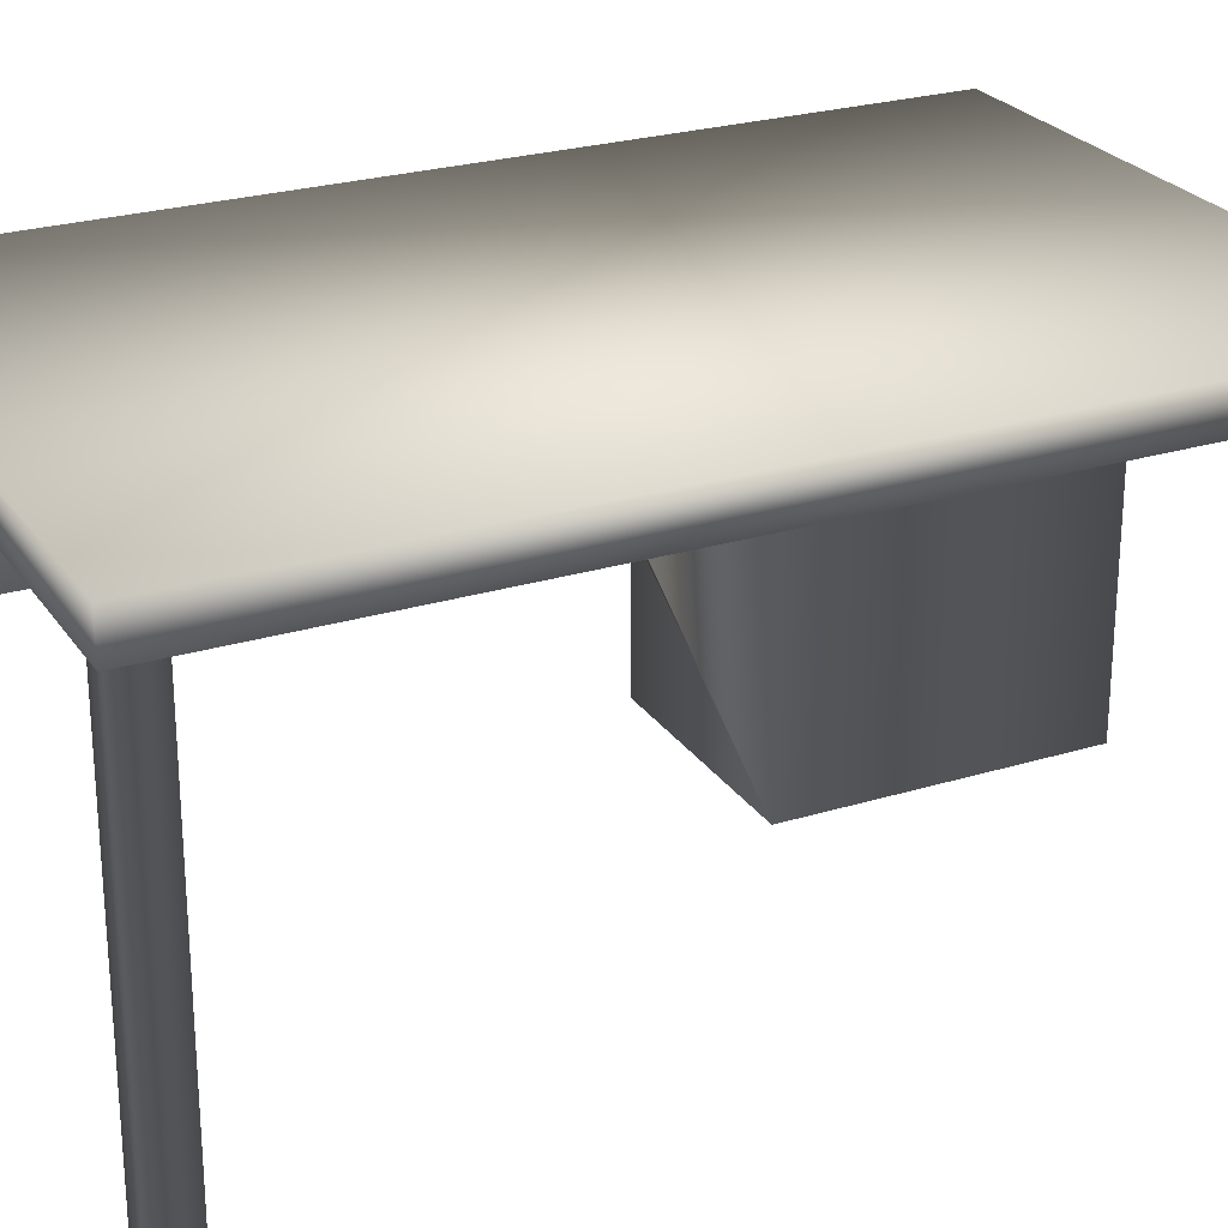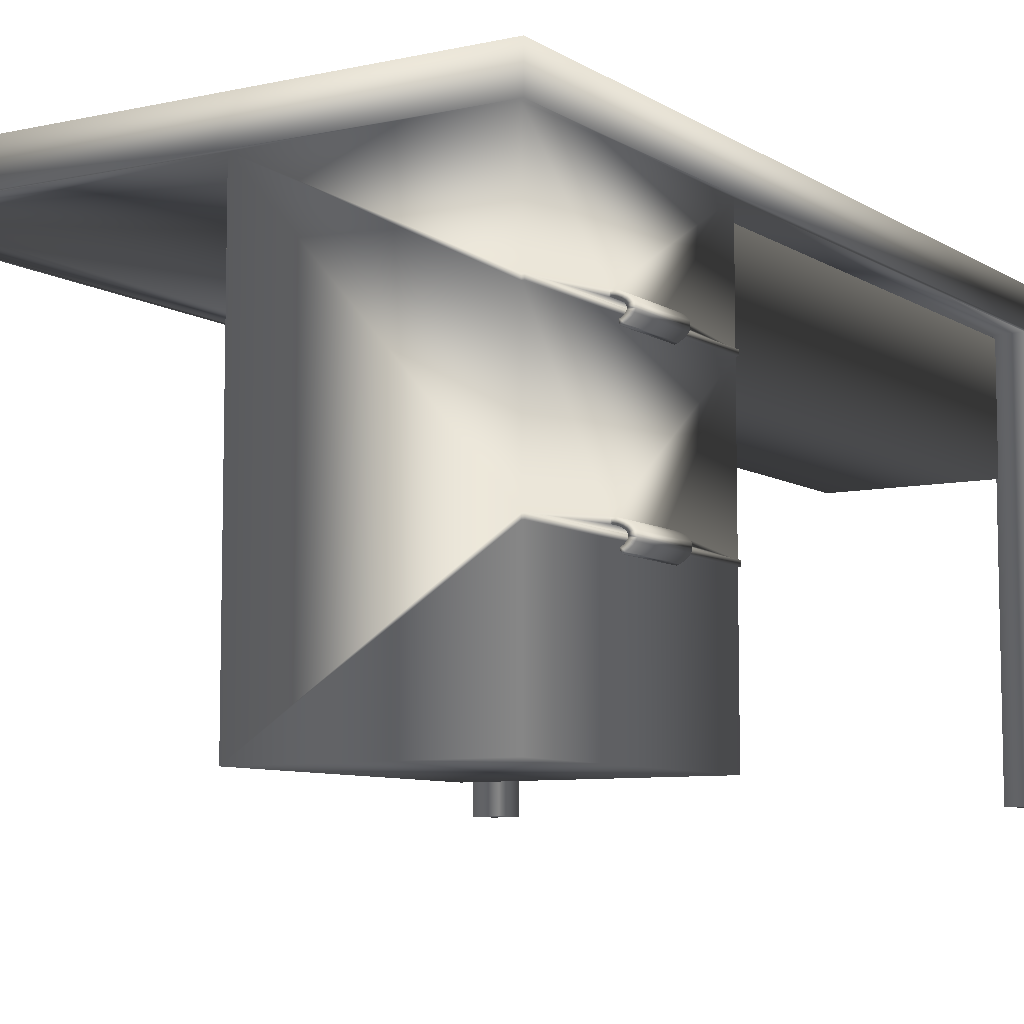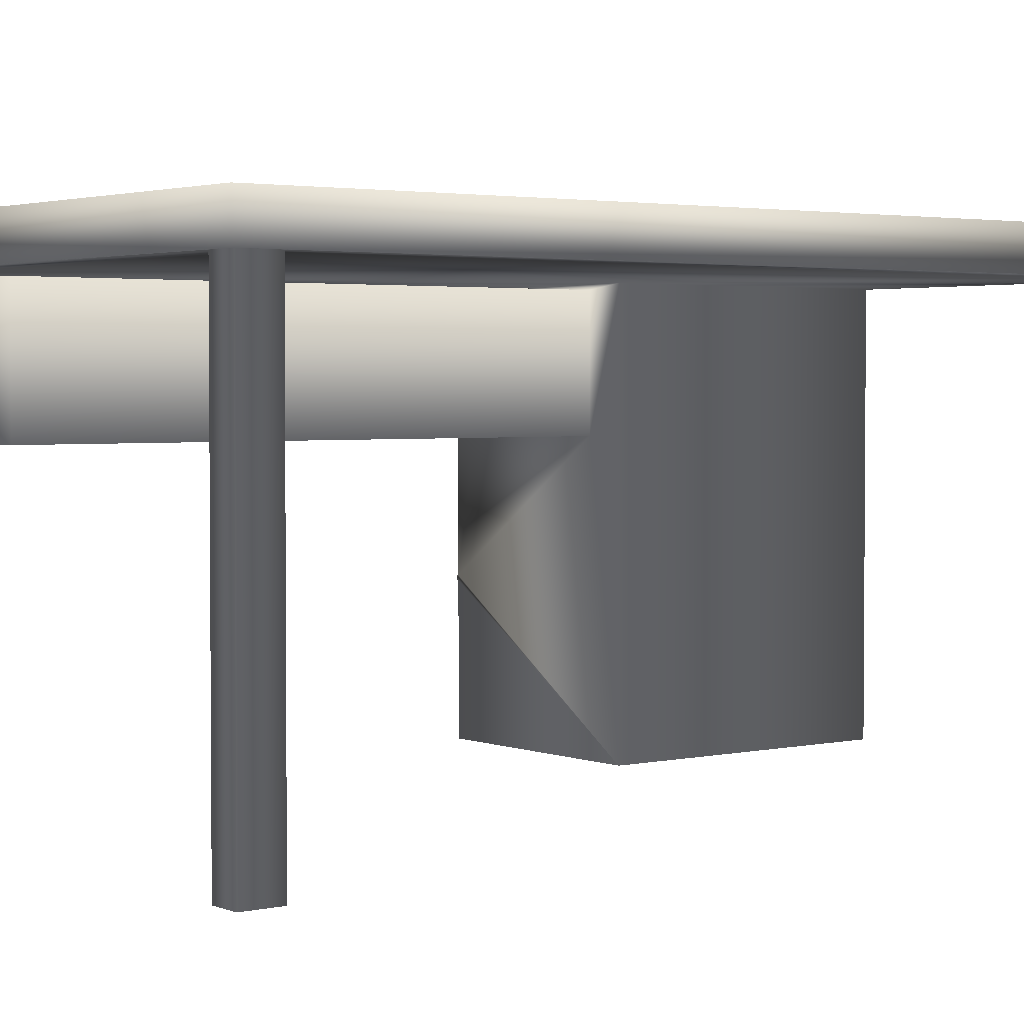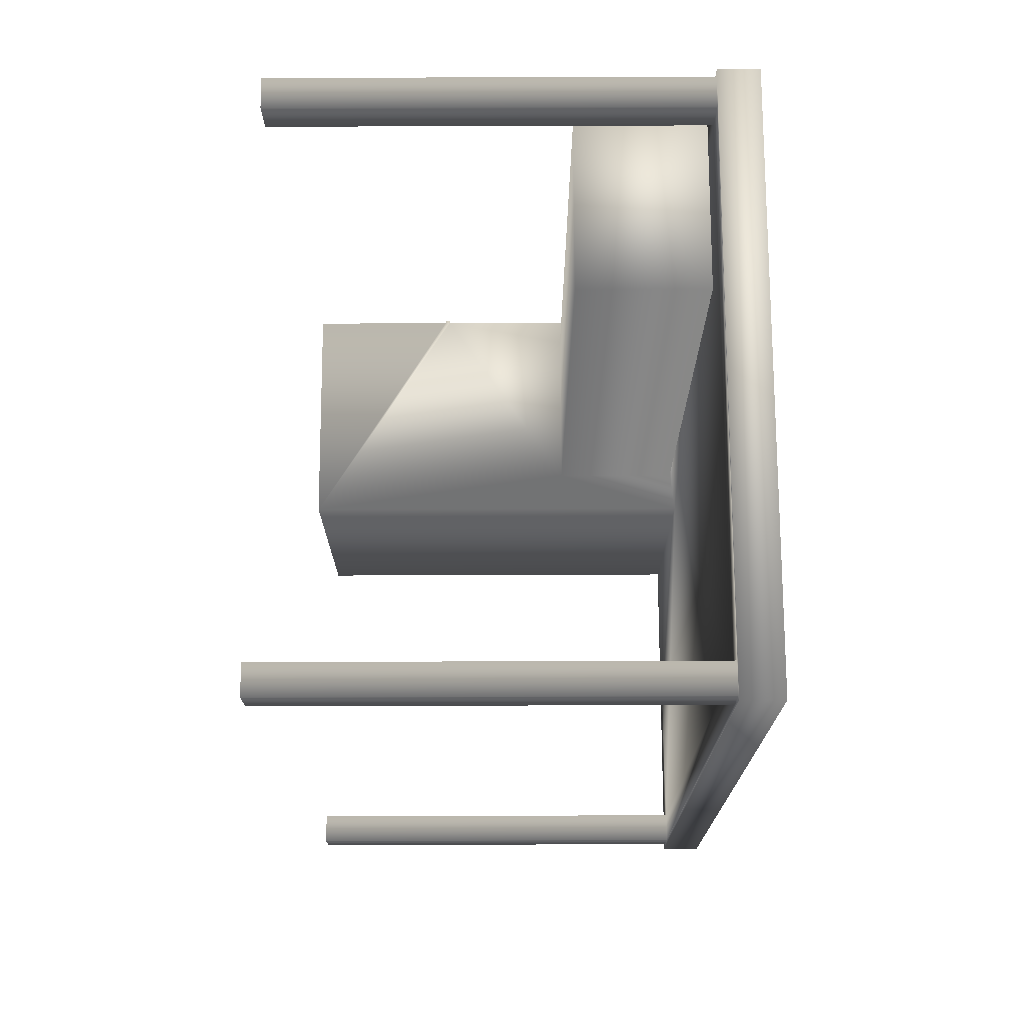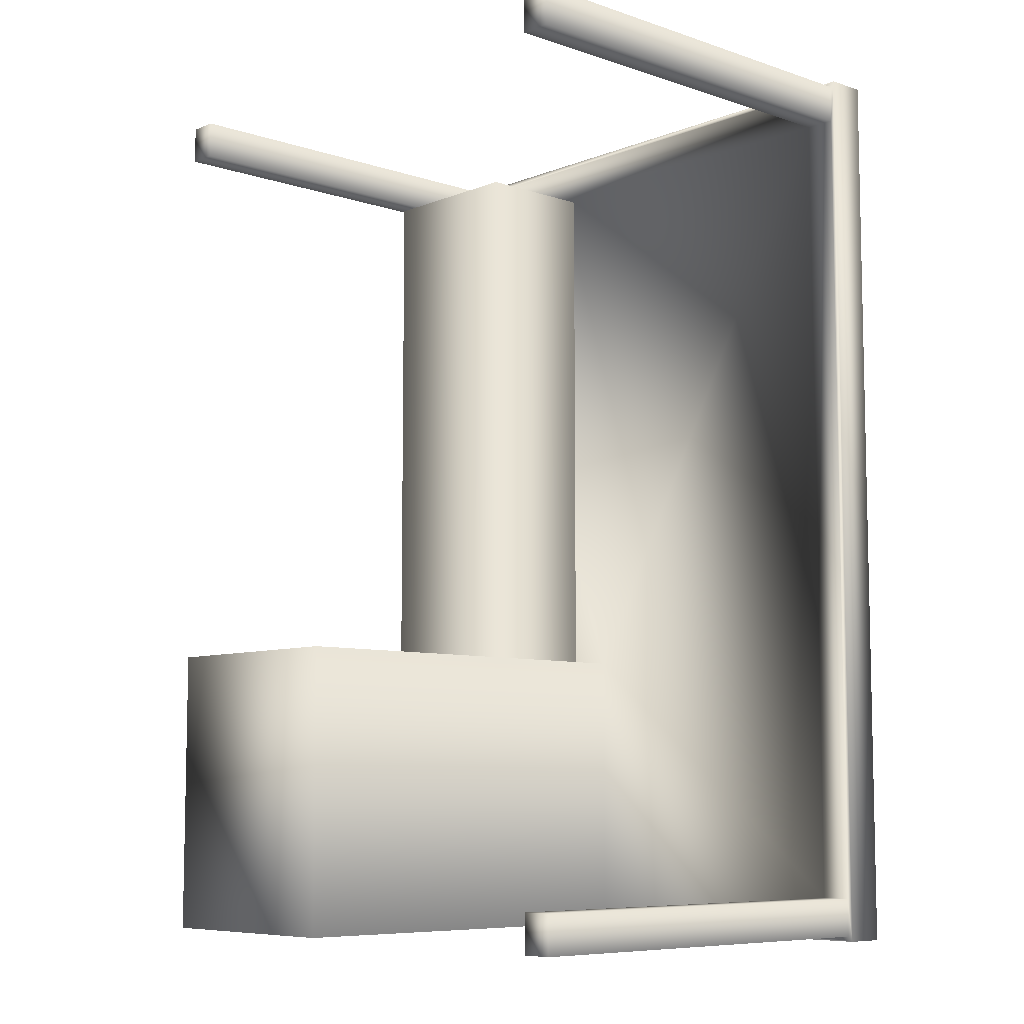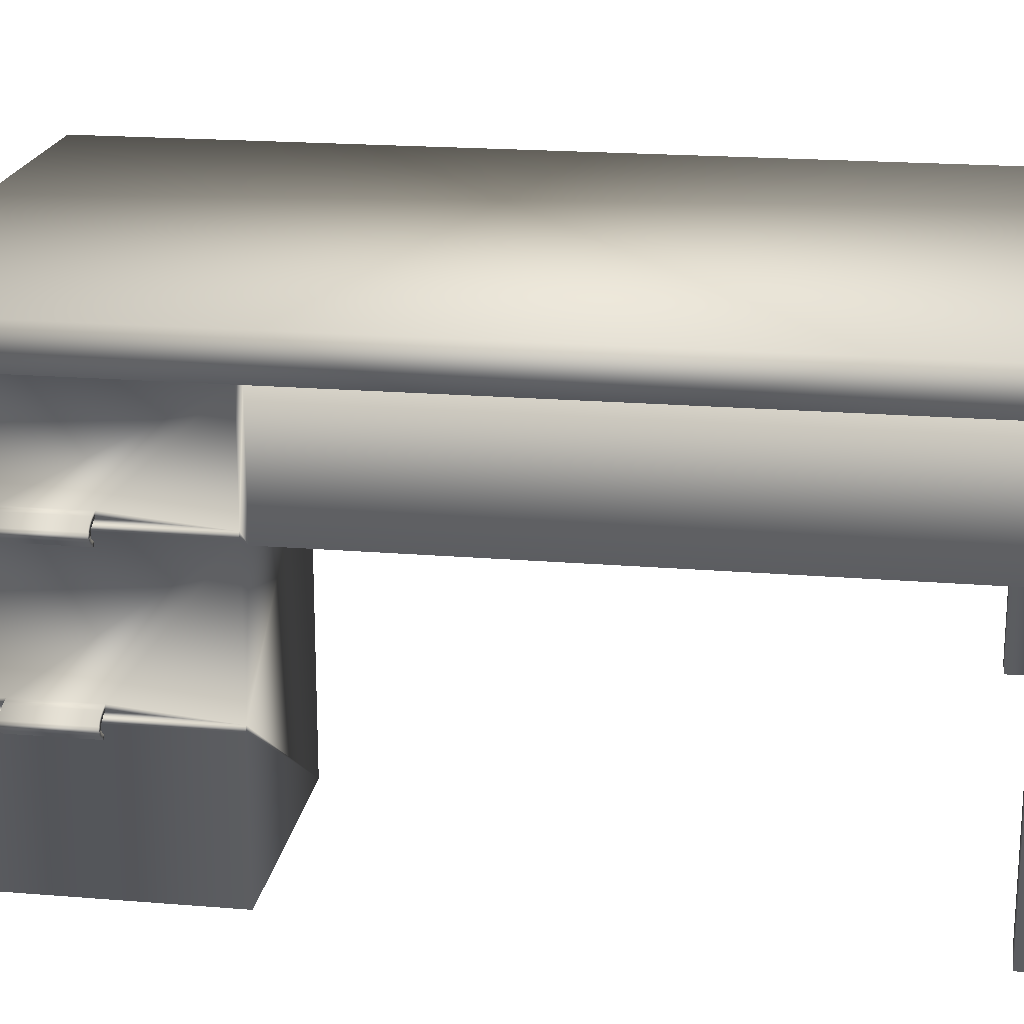
<metadata>
{"format":"obj","ext":"obj","renderer":"f3d","projection":"perspective","resolution":1024,"background":"white","views":[{"elev":25.3,"azim":63.7,"up":"+Y"},{"elev":-7.9,"azim":-148.3,"up":"+Y"},{"elev":2.7,"azim":52.6,"up":"+Y"},{"elev":73.1,"azim":89.8,"up":"+Z"},{"elev":-7.8,"azim":47.5,"up":"+Z"},{"elev":19.9,"azim":-81.4,"up":"+Y"}]}
</metadata>
<code>
o desk2
v -63 30.03 -78
v -62.97 30.56 -78
v -61.64 30.37 -78
v -61.61 29.98 -78
v -61.4 29.59 -78
v -62.43 29.04 -78
v -61.01 29.23 -78
v -60.47 28.9 -78
v -61.23 28.24 -78
v -61.5 30.75 -78
v -62.51 31.55 -78
v -61.19 31.11 -78
v -62.03 31.98 -78
v -61.37 32.35 -78
v -61.88 28.62 -78
v -60.57 28 -78
v -60.44 28.89 -78
v -60.71 31.44 -78
v -60.62 32.67 -78
v -60.09 31.71 -78
v -62.86 31.06 -78
v -62.79 29.51 -78
v -60.09 61.71 -78
v -60.09 61.71 -63
v -60.71 61.44 -63
v -63 60.03 -63
v -63 60.03 -78
v -62.79 59.51 -78
v -62.97 60.56 -78
v -61.23 28.24 -63
v -61.88 28.62 -63
v -62.43 29.04 -63
v -60.62 32.67 -63
v -60.47 28.9 -63
v -60.44 28.89 -63
v -59.8 32.87 -63
v -59.8 32.87 -78
v -62.79 29.51 -63
v -63 30.03 -63
v -62.97 30.56 -63
v -60.62 62.67 -63
v -59.8 62.87 -63
v -62.86 31.06 -63
v -62.51 31.55 -63
v -62.03 31.98 -63
v -62.03 61.98 -63
v -61.19 61.11 -63
v -61.37 62.35 -63
v -61.5 60.75 -63
v -62.51 61.55 -63
v -62.86 61.06 -63
v -62.97 60.56 -63
v -61.64 60.37 -63
v -61.61 59.97 -63
v -62.43 59.04 -63
v -61.4 59.59 -63
v -61.23 58.24 -63
v -61.01 59.23 -63
v -61.88 58.62 -63
v -60.47 58.9 -63
v -60.57 58 -63
v -60.44 58.89 -63
v -62.79 59.51 -63
v -61.19 31.11 -63
v -61.64 30.37 -63
v -60.71 31.44 -63
v -60.09 31.71 -63
v -61.37 32.35 -63
v -61.61 29.98 -63
v -61.4 29.59 -63
v -61.01 29.23 -63
v -60.57 28 -63
v -61.5 30.75 -63
v -59.35 61.93 -78
v -59.8 62.87 -78
v -60.62 62.67 -78
v -62.03 61.98 -78
v -61.37 62.35 -78
v -61.19 61.11 -78
v -60.71 61.44 -78
v -61.64 60.37 -78
v -62.86 61.06 -78
v -61.5 60.75 -78
v -62.51 61.55 -78
v -61.88 58.62 -78
v -62.43 59.04 -78
v -61.4 59.59 -78
v -61.01 59.23 -78
v -60.47 58.9 -78
v -61.23 58.24 -78
v -60.44 58.89 -78
v -60.57 58 -78
v -61.61 59.97 -78
v -59 32.98 -63
v -59.35 31.93 -63
v -59 62.98 -63
v -59 62.98 -78
v -59.5 61 -42
v -59.5 60 -42
v -59 60 -42
v -59 61 -42
v -59.35 61.93 -63
v -59 61.99 -63
v -59 31.99 -63
v -59 61 -100
v -59 60 -100
v -59.5 60 -100
v -59.5 61 -100
v -59 61.99 -78
v -59 31.99 -78
v -59.35 31.93 -78
v -59 32.98 -78
v -59 31 -42
v -59 31 -100
v -59.5 31 -100
v -59.5 31 -42
v -59 30 -42
v -59.5 30 -42
v -59.5 30 -100
v -59 30 -100
v -59 1 -100
v -59 1 -42
v -59 0 69.56
v -59 83 77.02
v -59 83 69.56
v -59 0 77.02
v -53 0 77.02
v -53 0 69.56
v -13 83 -100
v -13 1 -100
v -59 83 -100
v -54 82 -42
v -54 82 68
v -21 82 68
v -54 57 -42
v -54 57 68
v -13 1 -42
v -59 83 -42
v -53 83 69.56
v -53 83 77.02
v 50 83 -100
v 50 0 -100
v 50 0 -92.54
v 50 83 -92.54
v 50 83 69.56
v 50 0 69.56
v 50 0 77.02
v 50 83 77.02
v 56 0 -92.54
v 56 0 -100
v 56 0 77.02
v 56 0 69.56
v 56 83 -100
v 56 83 -92.54
v 56 83 69.56
v 56 83 77.02
v 57 83 78
v 57 83 -101
v -60 83 -101
v -13 83 -42
v -60 83 78
v 57 91 -101
v -60 91 -101
v -60 91 78
v 57 91 78
v -21 57 68
v -21 57 -42
v -21 82 -42
f 1 2 3
f 4 5 6
f 7 8 9
f 10 11 12
f 13 14 12
f 7 15 5
f 16 9 8
f 17 16 8
f 18 12 14
f 14 19 18
f 20 18 19
f 11 10 21
f 13 12 11
f 10 3 21
f 2 21 3
f 1 3 4
f 6 22 4
f 1 4 22
f 6 5 15
f 15 7 9
f 23 24 25
f 26 27 28
f 27 26 29
f 30 31 15
f 31 32 15
f 33 19 14
f 34 8 7
f 8 35 17
f 33 36 37
f 6 15 32
f 6 32 22
f 38 22 32
f 38 39 22
f 1 22 39
f 1 39 2
f 40 2 39
f 41 24 42
f 43 21 2
f 43 2 40
f 21 43 11
f 44 11 43
f 44 45 11
f 13 11 45
f 46 47 48
f 48 25 41
f 49 50 51
f 51 52 53
f 54 55 56
f 24 41 25
f 25 48 47
f 46 50 47
f 49 47 50
f 57 58 59
f 56 59 58
f 58 57 60
f 57 61 60
f 62 60 61
f 52 26 53
f 53 49 51
f 54 53 26
f 63 54 26
f 55 54 63
f 59 56 55
f 45 44 64
f 40 39 65
f 66 67 33
f 64 66 68
f 68 45 64
f 38 32 69
f 70 31 71
f 71 30 34
f 35 34 72
f 68 66 33
f 36 33 67
f 44 43 73
f 73 64 44
f 65 73 43
f 43 40 65
f 69 65 39
f 39 38 69
f 70 69 32
f 72 34 30
f 31 70 32
f 30 71 31
f 74 23 75
f 76 75 23
f 77 78 79
f 80 79 78
f 81 82 83
f 83 84 79
f 78 76 80
f 85 86 87
f 88 85 87
f 89 90 88
f 91 92 89
f 90 89 92
f 85 88 90
f 84 83 82
f 29 82 81
f 77 79 84
f 27 29 81
f 27 81 93
f 93 87 86
f 86 28 93
f 27 93 28
f 94 36 95
f 23 80 76
f 79 49 83
f 83 53 81
f 81 53 93
f 80 23 25
f 47 79 25
f 19 37 20
f 88 87 56
f 60 89 88
f 91 89 60
f 84 50 77
f 78 77 48
f 46 48 77
f 41 76 78
f 41 78 48
f 42 75 76
f 96 97 42
f 90 92 61
f 86 85 55
f 63 28 55
f 86 55 28
f 28 63 26
f 52 51 29
f 61 91 62
f 61 92 91
f 79 47 49
f 83 49 53
f 53 54 93
f 80 25 79
f 93 54 87
f 87 54 56
f 88 56 58
f 88 58 60
f 91 60 62
f 82 51 84
f 50 84 51
f 46 77 50
f 42 76 41
f 23 74 24
f 61 57 90
f 85 90 59
f 57 59 90
f 59 55 85
f 29 26 52
f 82 29 51
f 98 99 100
f 98 100 101
f 102 103 96
f 96 42 102
f 24 102 42
f 36 67 95
f 104 94 95
f 105 106 107
f 105 107 108
f 74 97 109
f 75 97 74
f 110 111 112
f 20 37 111
f 37 112 111
f 103 74 109
f 75 42 97
f 102 74 103
f 102 24 74
f 101 105 108
f 98 101 108
f 106 100 99
f 107 106 99
f 37 94 112
f 110 104 111
f 95 111 104
f 113 114 115
f 116 113 115
f 117 118 119
f 117 119 120
f 116 118 117
f 116 117 113
f 114 120 119
f 114 119 115
f 45 14 13
f 68 14 45
f 33 14 68
f 72 16 35
f 17 35 16
f 12 73 10
f 3 10 65
f 73 65 10
f 69 4 65
f 3 65 4
f 70 5 69
f 18 20 66
f 67 66 20
f 12 18 64
f 66 64 18
f 73 12 64
f 4 69 5
f 70 71 5
f 7 5 71
f 71 34 7
f 8 34 35
f 16 72 30
f 16 30 9
f 30 15 9
f 19 33 37
f 94 37 36
f 67 111 95
f 20 111 67
f 107 99 108
f 108 99 98
f 118 116 115
f 115 119 118
f 94 100 112
f 110 113 104
f 120 121 122
f 120 122 117
f 123 124 125
f 124 123 126
f 127 126 123
f 127 123 128
f 129 130 114
f 114 106 129
f 106 105 129
f 131 129 105
f 132 133 134
f 132 135 136
f 132 136 133
f 136 134 133
f 100 113 135
f 113 117 137
f 122 137 117
f 132 101 135
f 138 101 132
f 101 100 135
f 123 139 128
f 125 139 123
f 124 126 140
f 127 140 126
f 141 142 143
f 141 143 144
f 145 146 147
f 145 147 148
f 149 143 142
f 149 142 150
f 151 147 146
f 151 146 152
f 153 150 142
f 153 142 141
f 144 143 149
f 144 149 154
f 155 152 146
f 155 146 145
f 148 147 151
f 148 151 156
f 157 156 155
f 157 155 154
f 153 158 154
f 157 154 158
f 159 158 129
f 144 145 160
f 139 160 145
f 140 139 145
f 145 148 140
f 157 140 148
f 131 159 129
f 160 129 144
f 138 160 139
f 141 144 129
f 138 125 161
f 161 159 138
f 125 124 161
f 131 138 159
f 139 125 138
f 124 140 161
f 157 161 140
f 141 129 158
f 153 141 158
f 155 145 144
f 155 144 154
f 157 148 156
f 162 158 159
f 162 159 163
f 164 161 157
f 164 157 165
f 134 166 167
f 134 167 168
f 134 136 166
f 132 168 138
f 160 138 168
f 135 113 167
f 167 113 137
f 137 160 167
f 168 167 160
f 140 127 128
f 128 139 140
f 163 159 164
f 159 161 164
f 162 163 164
f 162 164 165
f 154 149 150
f 154 150 153
f 156 151 152
f 156 152 155
f 130 129 137
f 160 137 129
f 137 122 121
f 137 121 130
f 120 114 130
f 121 120 130
f 134 168 132
f 166 136 135
f 166 135 167
f 165 157 158
f 165 158 162
f 103 101 96
f 101 138 96
f 106 112 100
f 113 100 94
f 113 94 104
f 101 109 105
f 109 97 105
f 131 105 97
f 113 110 114
f 110 112 114
f 106 114 112
f 131 97 138
f 96 138 97
f 109 101 103

</code>
